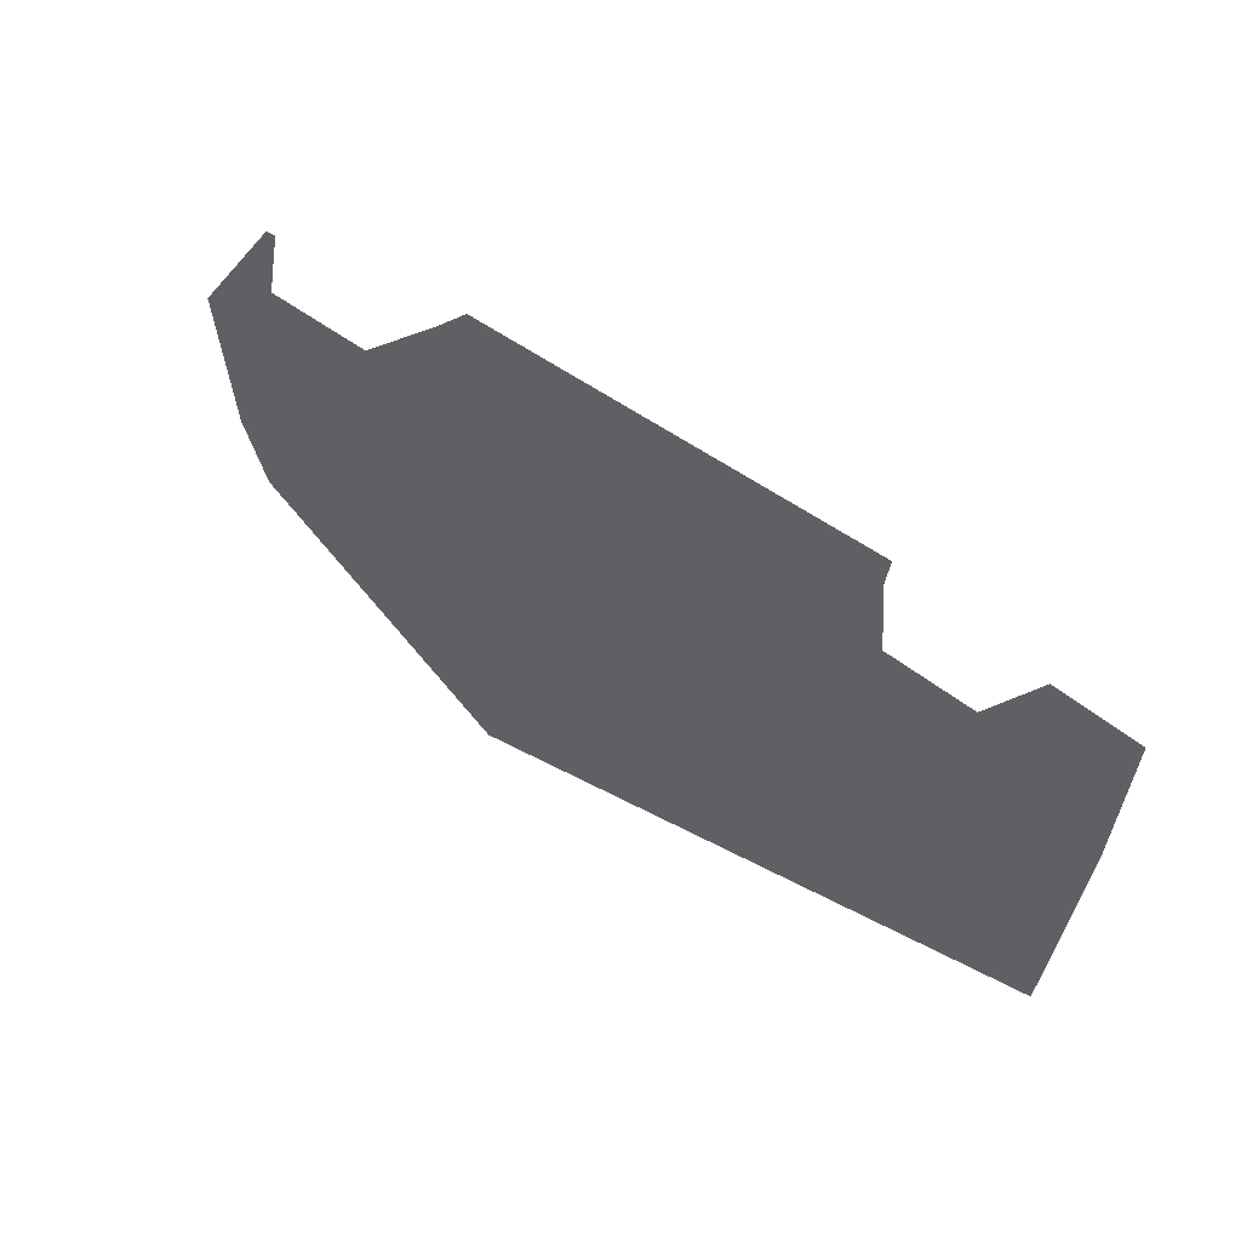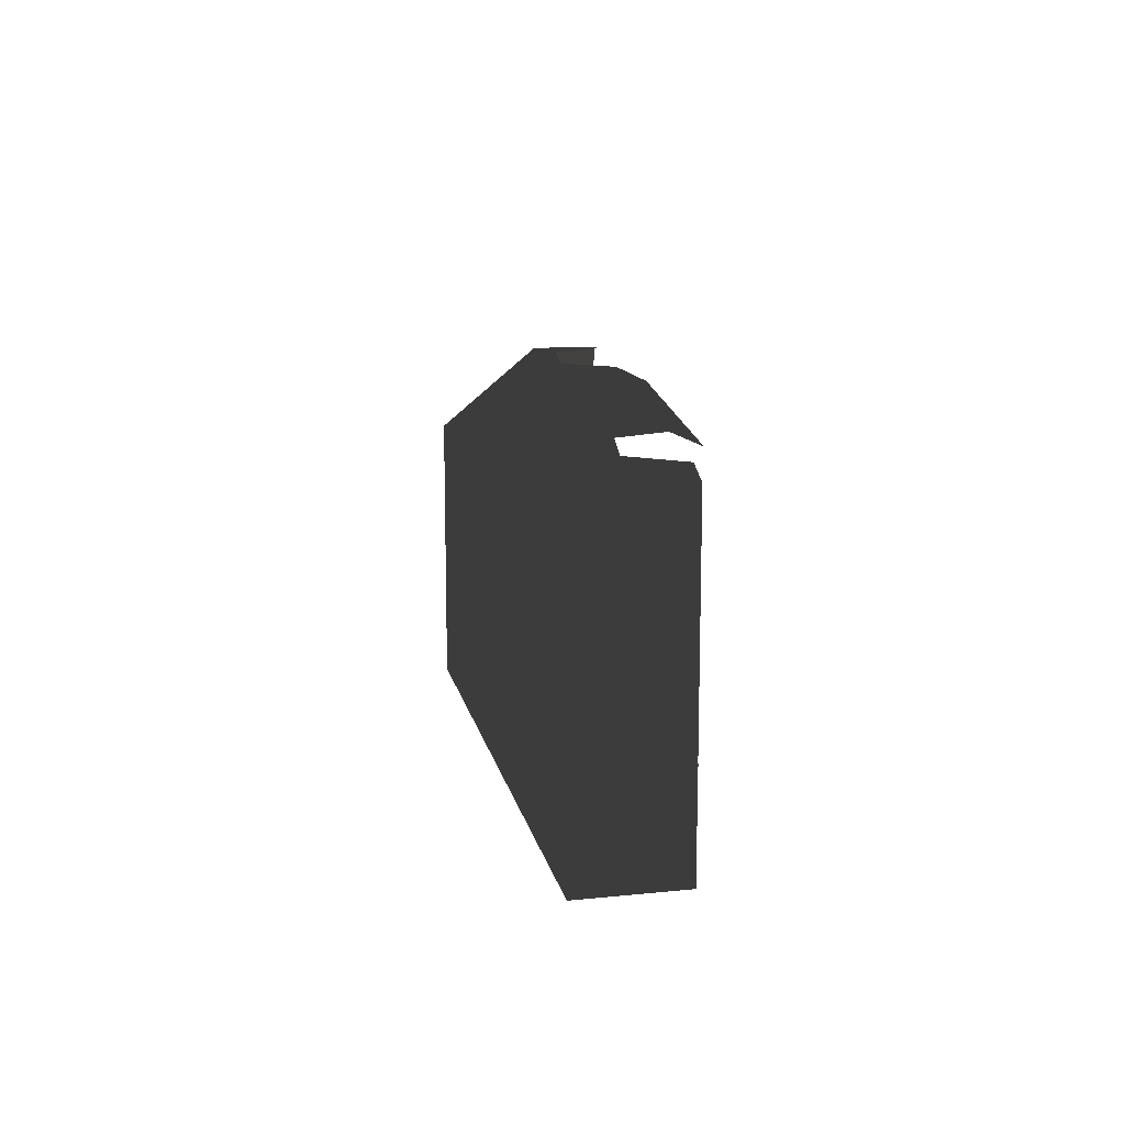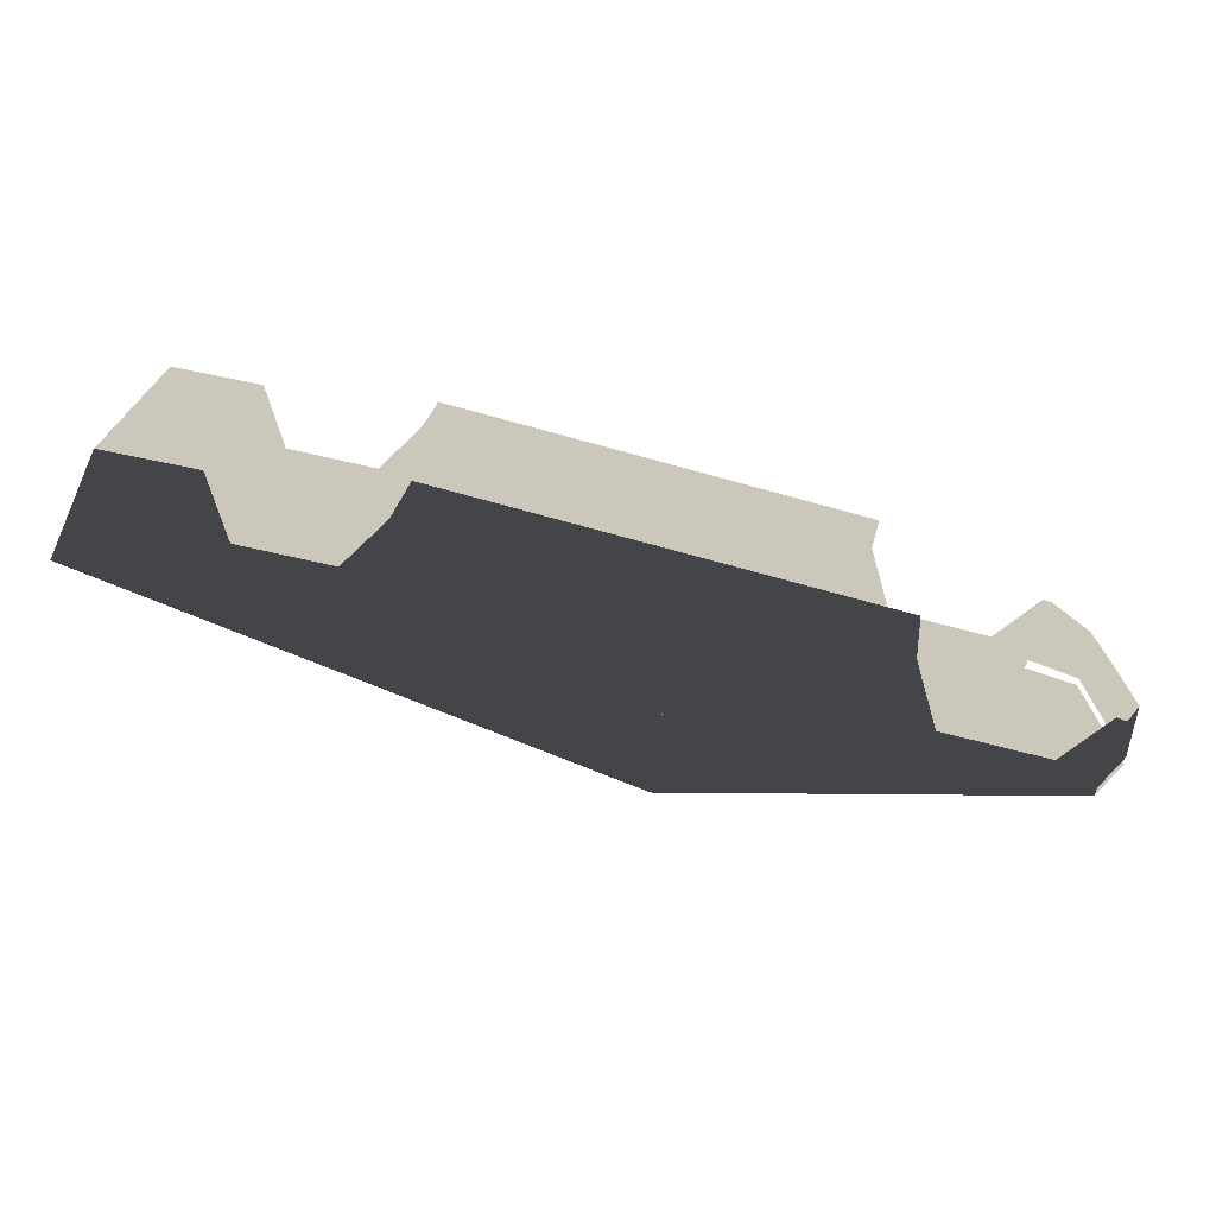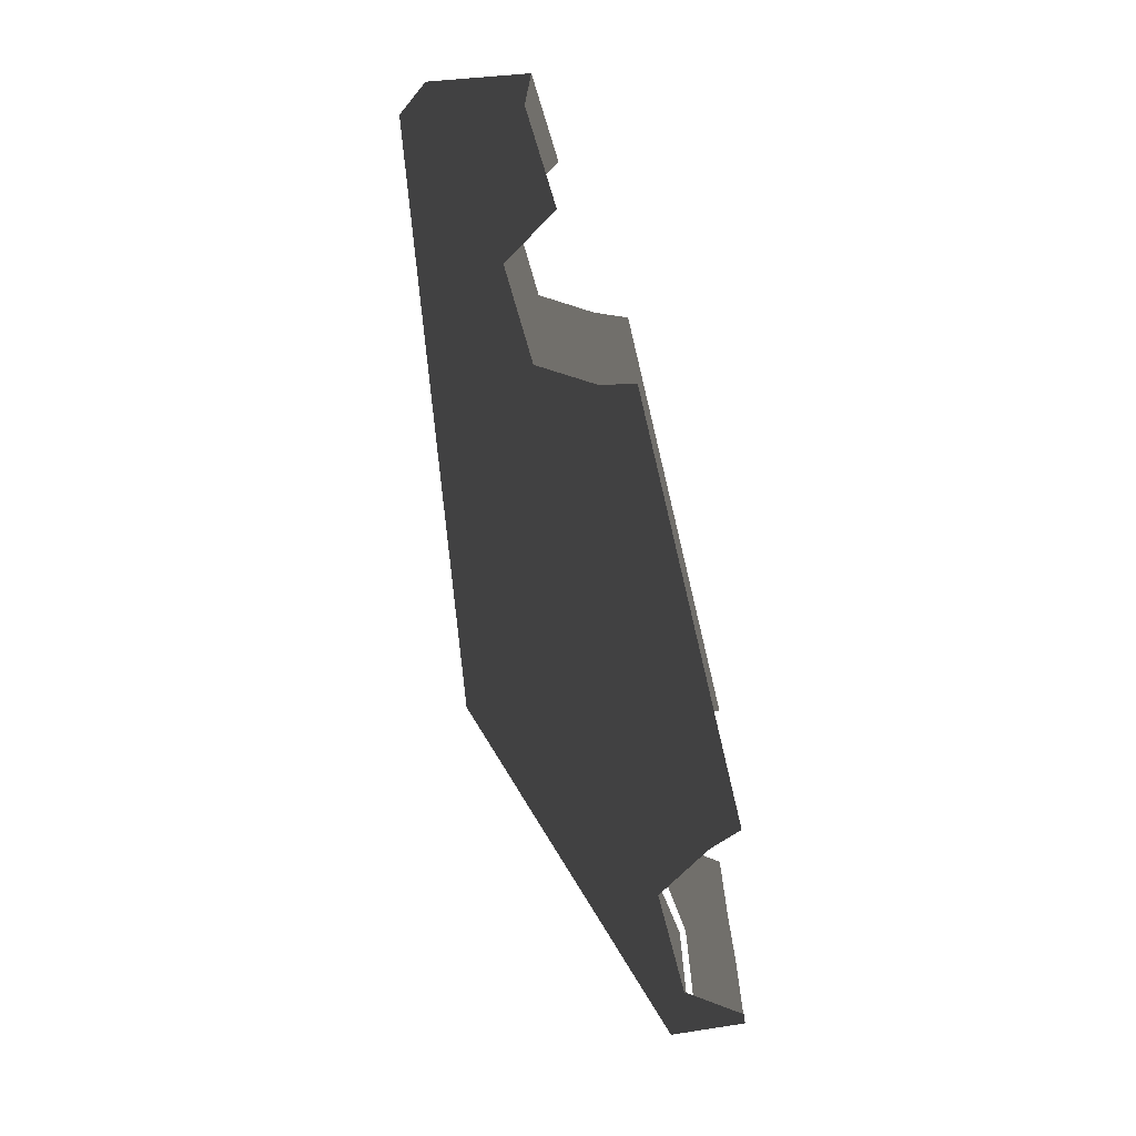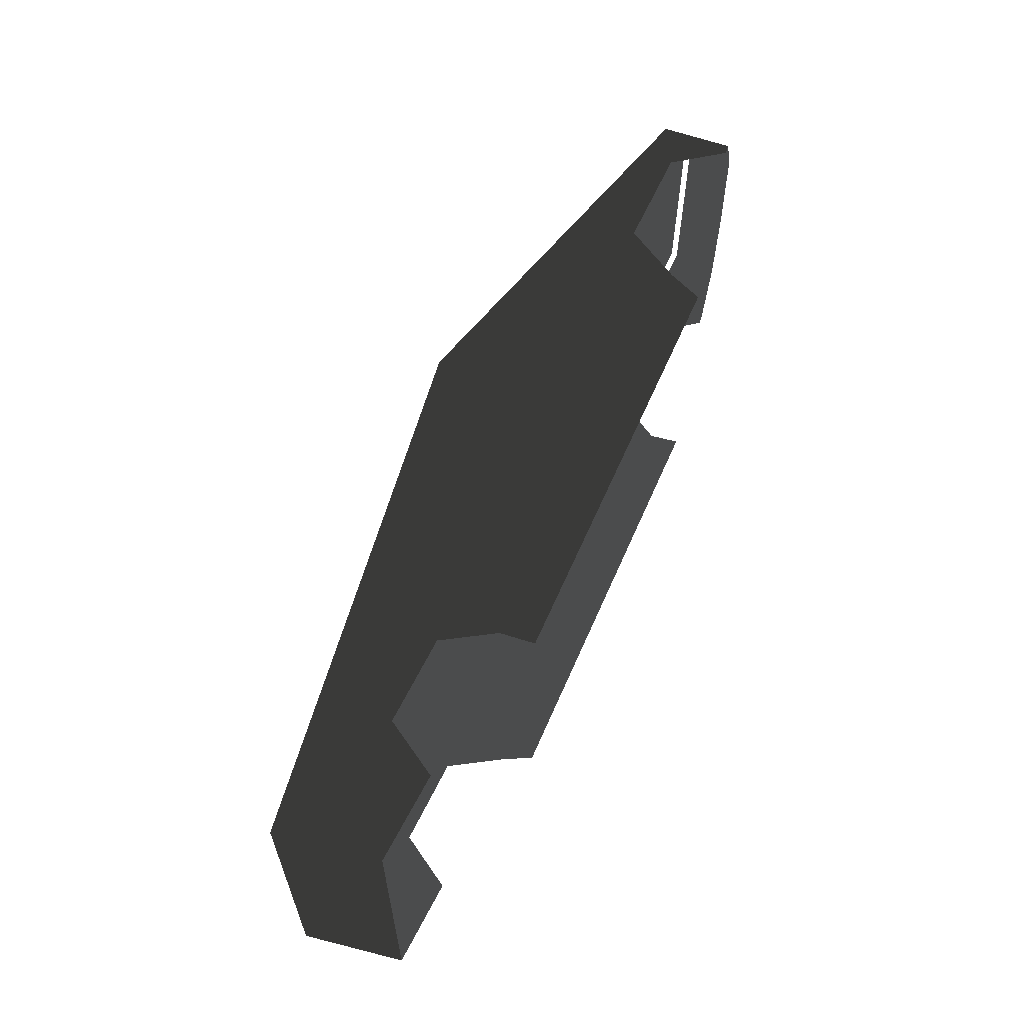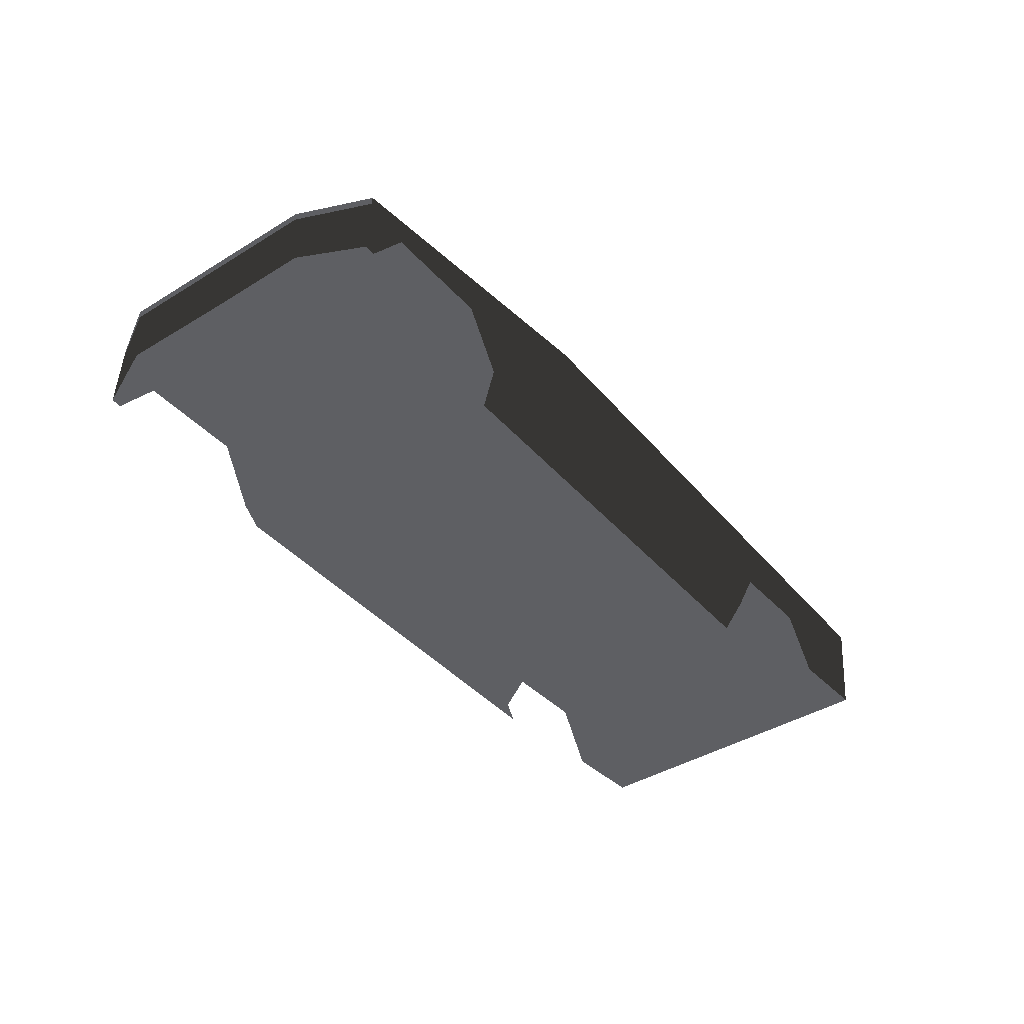
<metadata>
{"format":"obj","ext":"obj","renderer":"f3d","projection":"perspective","resolution":1024,"background":"white","views":[{"elev":61.6,"azim":34.2,"up":"+Y"},{"elev":12.7,"azim":85.0,"up":"+Y"},{"elev":-71.8,"azim":163.8,"up":"+Y"},{"elev":-71.7,"azim":102.7,"up":"+Y"},{"elev":60.8,"azim":112.7,"up":"+Y"},{"elev":-41.4,"azim":-53.3,"up":"+Z"}]}
</metadata>
<code>
v -0.4372 0.8128 1.649
v -1.977 0.9404 1.217
v -0.4672 0.7912 1.708
v -0.4672 0.4935 1.708
v 2.921 0 1.237
v 2.921 0.6328 1.237
v -2.075 0 1.185
v -2.075 0.5789 1.185
v 0.7877 0.8671 1.256
v -0.419 0.8016 1.619
v 0.7485 0.8765 1.463
v -2.127 0.9758 1.11
v 0.8903 1.014 1.142
v -2.727 1.014 0.9731
v 2.921 1.014 1.237
v -2.146 0.9571 1.162
v -2.956 0 0.8785
v -2.956 0.6324 0.8785
v 2.046 1.015 0.8878
v -1.561 1.015 0.4967
v 1.232 0.919 0.3293
v -1.529 0.919 0.2935
v 2.828 0.6328 0.5906
v 2.828 0 0.5906
v 2.828 1.015 0.5906
v -1.909 0.8621 1.144
v 0.8262 0.8938 1.479
v 0.8727 0.9814 1.235
v -2.917 0.6324 0.5326
v -2.952 0 0.8353
v -2.952 0.6324 0.836
v -2.747 1.014 0.5205
v -2.729 1.014 0.9175
v 2.921 -1.014 1.237
v -0.4672 -0.7912 1.708
v 0.8262 -0.8938 1.479
v -0.4672 -0.4935 1.708
v -0.4672 0 1.708
v -2.075 -0.5789 1.185
v 0.7877 -0.8671 1.256
v -0.419 -0.8016 1.619
v -1.909 -0.8621 1.144
v 0.8903 -1.014 1.142
v 0.8727 -0.9814 1.235
v -2.127 -0.9758 1.11
v -1.977 -0.9404 1.217
v 2.921 -0.6328 1.237
v -2.146 -0.9571 1.162
v -2.956 -0.6324 0.8785
v 2.046 -1.015 0.8878
v -1.561 -1.015 0.4967
v 1.232 -0.919 0.3293
v 1.291 -1.015 0.5337
v 2.828 -0.6328 0.5906
v 2.828 -1.015 0.5906
v -0.4372 -0.8128 1.649
v 0.7485 -0.8765 1.463
v -2.917 -0.6324 0.5326
v -2.917 0 0.5269
v -2.747 -1.014 0.5205
v -2.952 -0.6324 0.836
v 1.291 1.015 0.5337
v -1.791 1.014 0.855
v -2.458 1.014 0.8359
v -2.685 1.014 0.5159
v 1.479 1.015 0.855
v 2.267 1.015 0.5463
v -2.727 -1.014 0.9731
v -1.791 -1.014 0.855
v 1.479 -1.015 0.855
v -2.685 -1.014 0.5159
v -2.729 -1.014 0.9175
v -2.458 -1.014 0.8359
v 2.267 -1.015 0.5463
v -1.529 -0.919 0.2935
f 1 2 3
f 4 5 6
f 7 4 8
f 9 10 11
f 12 13 14
f 2 4 3
f 3 6 15
f 8 2 16
f 17 8 18
f 13 15 19
f 20 21 22
f 23 5 24
f 25 6 23
f 26 1 10
f 11 1 27
f 9 27 28
f 26 28 12
f 29 30 31
f 32 31 33
f 34 35 36
f 37 5 38
f 37 7 39
f 40 41 42
f 43 44 45
f 46 37 39
f 35 47 37
f 48 46 39
f 39 17 49
f 34 43 50
f 51 52 53
f 5 54 24
f 47 55 54
f 56 42 41
f 57 56 41
f 40 36 57
f 42 44 40
f 58 30 59
f 60 61 58
f 15 13 28
f 15 28 27
f 12 16 2
f 15 27 3
f 27 1 3
f 1 12 2
f 4 38 5
f 7 38 4
f 9 26 10
f 14 16 12
f 12 28 13
f 2 8 4
f 3 4 6
f 16 14 8
f 14 18 8
f 17 7 8
f 62 20 13
f 20 63 13
f 64 65 33
f 65 32 33
f 66 62 13
f 19 66 13
f 63 64 14
f 64 33 14
f 14 13 63
f 15 25 19
f 25 67 19
f 20 62 21
f 23 6 5
f 25 15 6
f 26 12 1
f 11 10 1
f 9 11 27
f 26 9 28
f 29 59 30
f 32 29 31
f 35 46 56
f 46 48 45
f 56 46 45
f 44 43 34
f 35 56 36
f 36 44 34
f 37 47 5
f 37 38 7
f 40 57 41
f 45 48 68
f 68 43 45
f 46 35 37
f 35 34 47
f 49 68 39
f 68 48 39
f 39 7 17
f 69 51 43
f 51 53 43
f 53 70 43
f 60 71 72
f 71 73 72
f 70 50 43
f 72 73 68
f 73 69 68
f 43 68 69
f 74 55 50
f 55 34 50
f 51 75 52
f 5 47 54
f 47 34 55
f 56 45 42
f 57 36 56
f 40 44 36
f 42 45 44
f 58 61 30
f 60 72 61

</code>
